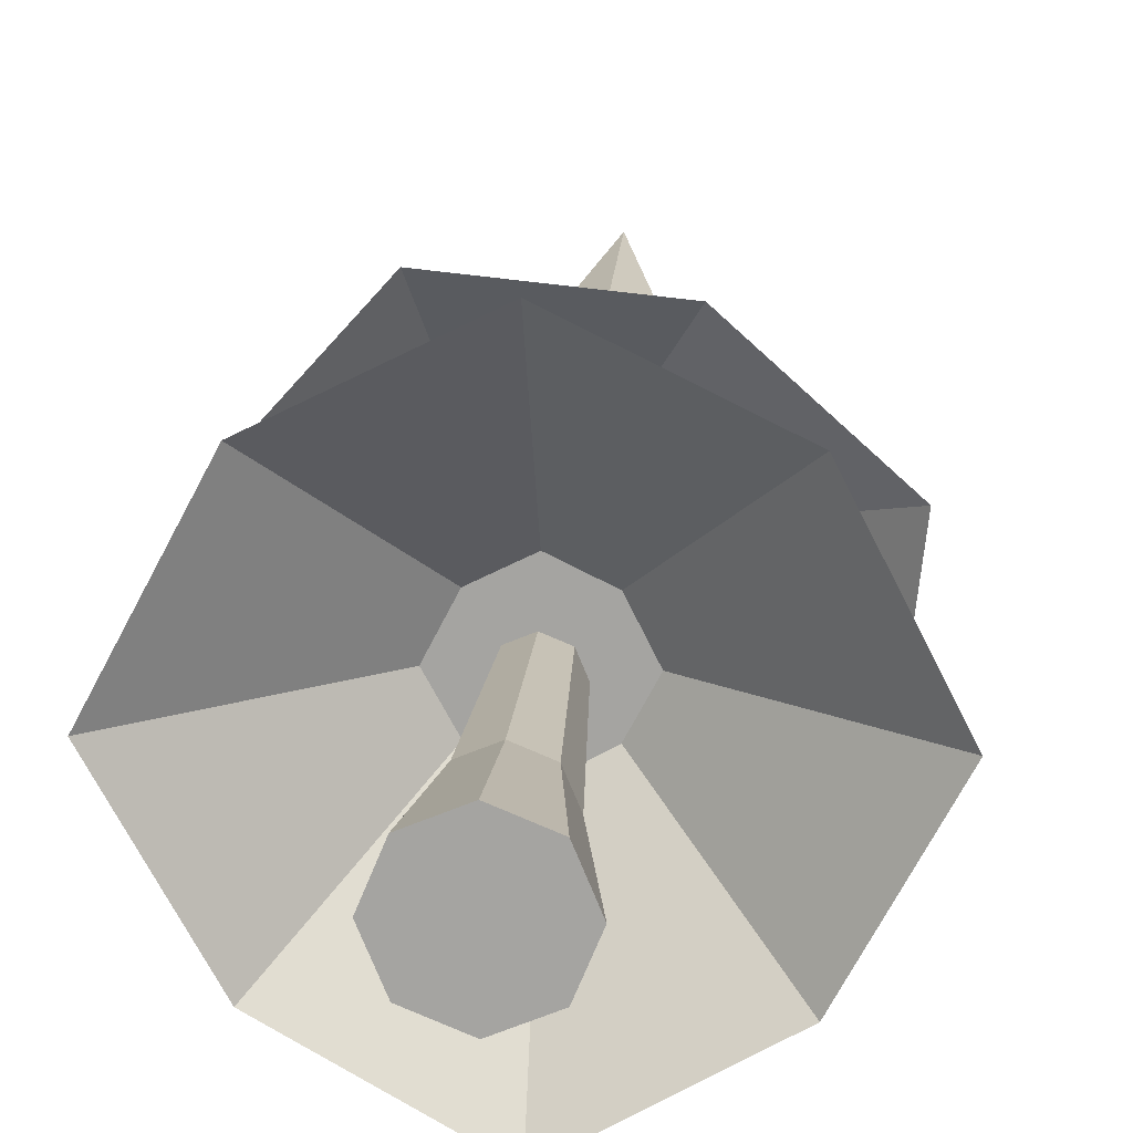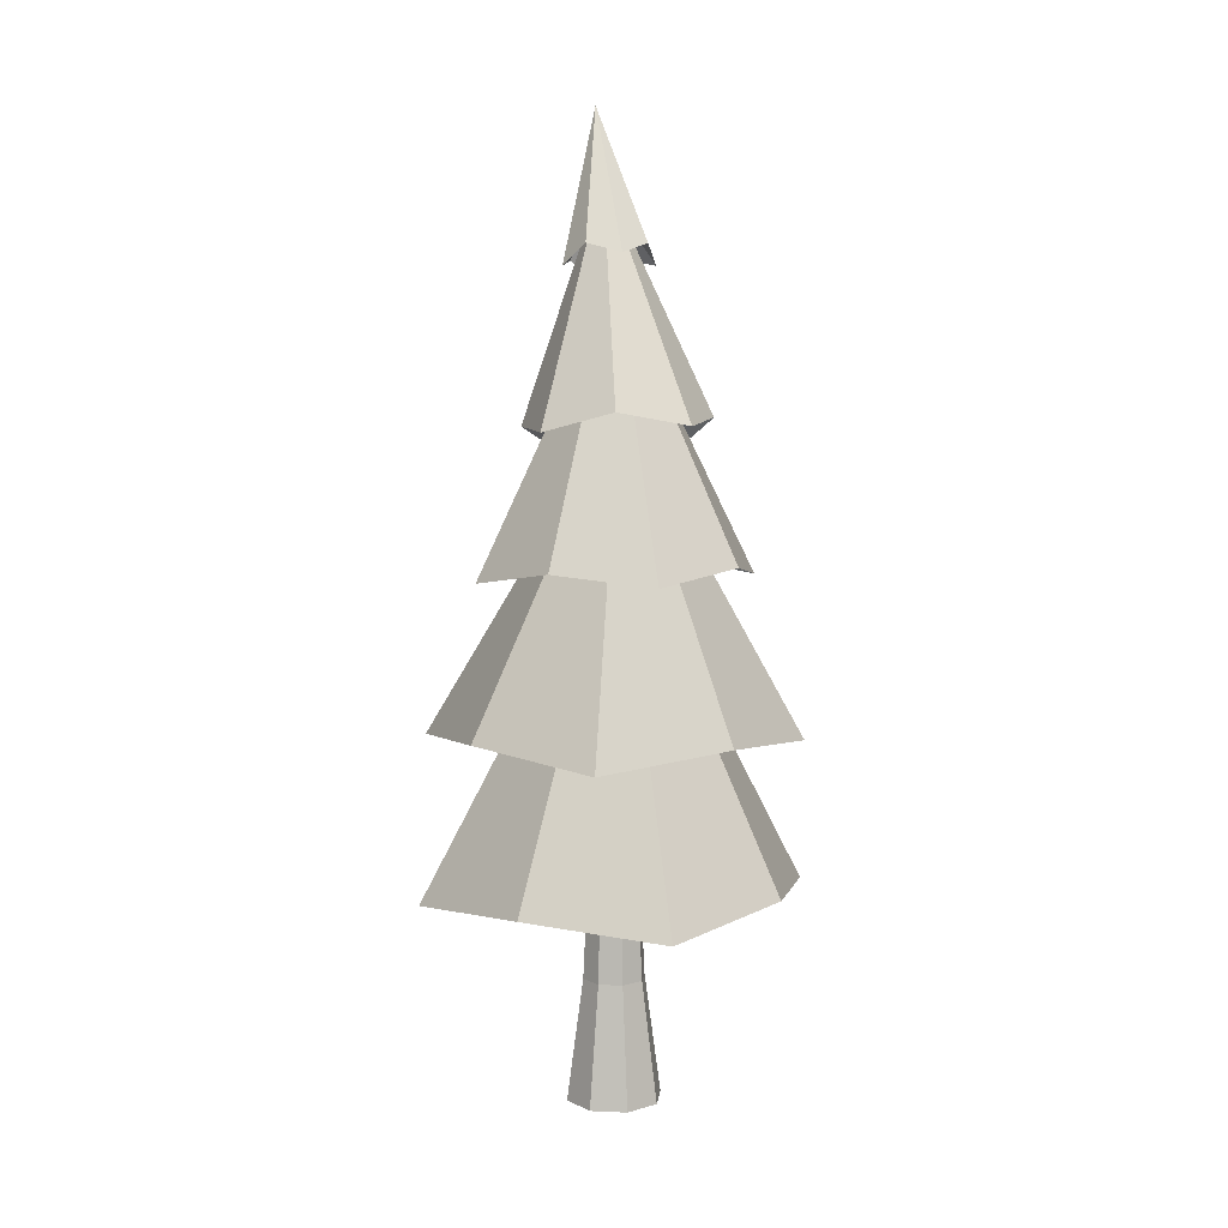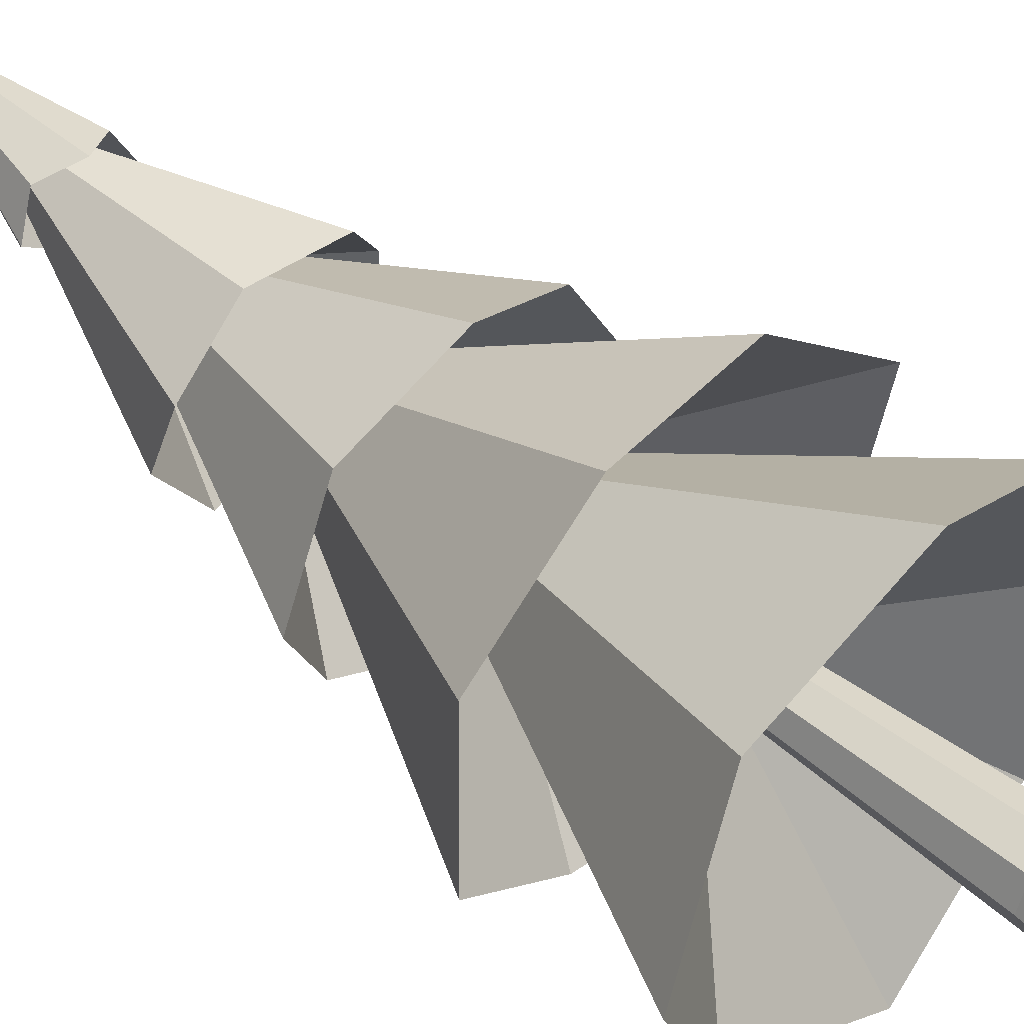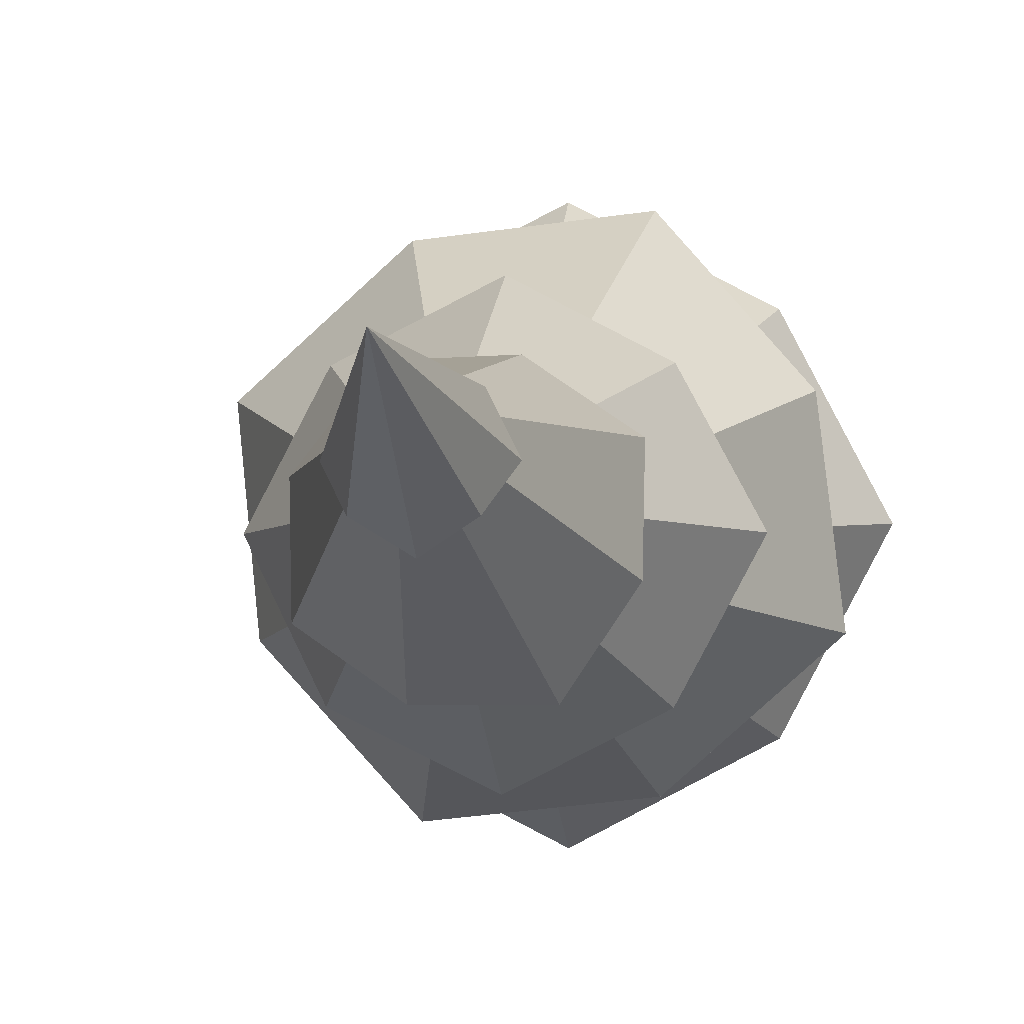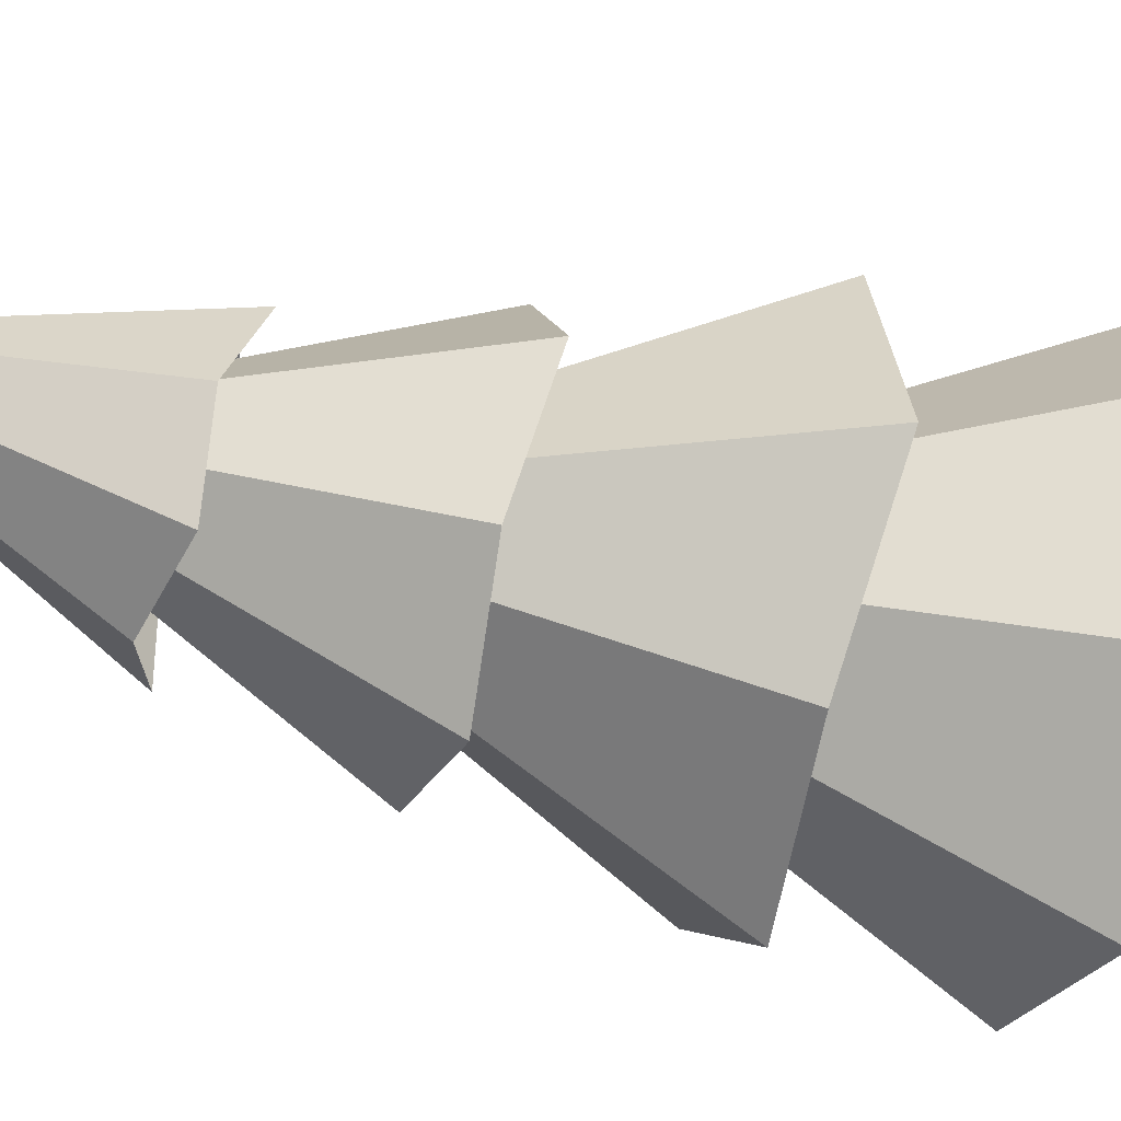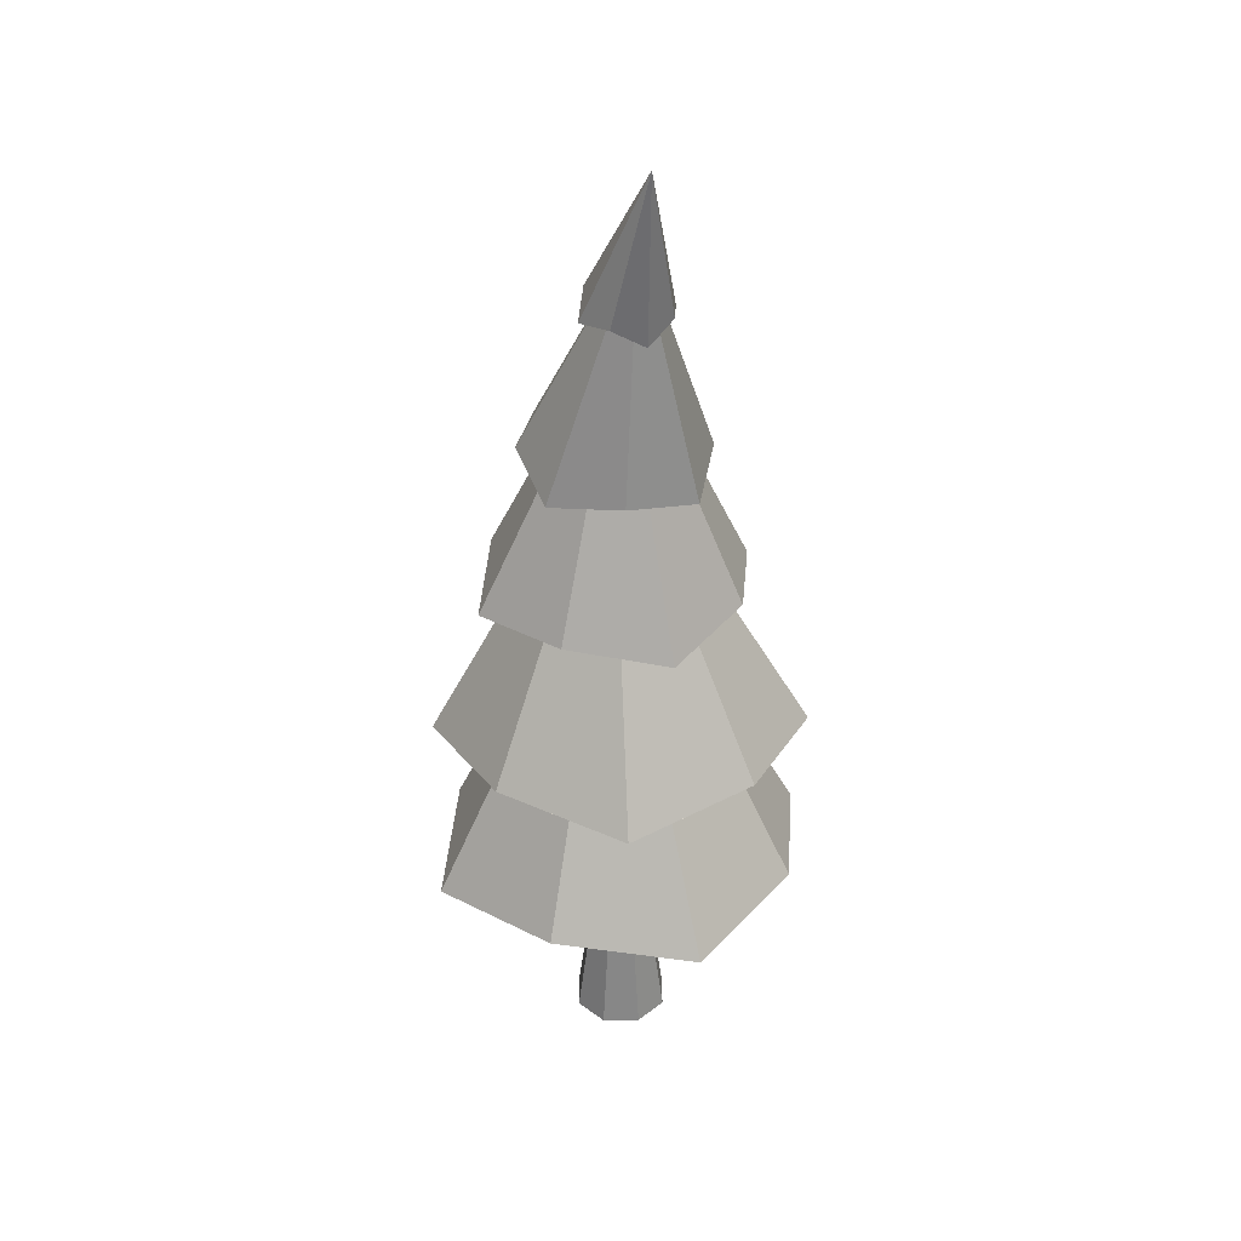
<metadata>
{"format":"obj","ext":"obj","renderer":"f3d","projection":"perspective","resolution":1024,"background":"white","views":[{"elev":16.1,"azim":3.9,"up":"+Z"},{"elev":8.3,"azim":164.2,"up":"+Y"},{"elev":47.8,"azim":-47.7,"up":"+Z"},{"elev":-1.6,"azim":-172.9,"up":"+Z"},{"elev":-51.6,"azim":-106.1,"up":"+Z"},{"elev":34.7,"azim":-23.2,"up":"+Y"}]}
</metadata>
<code>
v  0.0025 3.574 -0.1108
v  0.0028 4.182 0.2967
v  0.1339 3.614 -0.0284
v  0.2025 3.522 0.0821
v  0.1339 3.543 0.2246
v  0.0025 3.47 0.2749
v  -0.1289 3.543 0.2246
v  -0.1975 3.522 0.0821
v  -0.1289 3.614 -0.0284
v  0.5533 0.9595 -0.5309
v  0.8417 0.8969 0.0215
v  0.2372 1.363 0.0255
v  0.1561 1.379 -0.1295
v  -0.1296 2.143 -0.1642
v  -0.7462 1.565 -0.26
v  -0.3019 1.625 -0.6532
v  0.0012 2.146 -0.2175
v  -0.1003 2.777 -0.0878
v  -0.3929 2.32 -0.4249
v  0.0012 2.275 -0.623
v  -0.0428 2.786 -0.1474
v  -0.0863 3.229 -0.0786
v  -0.1999 2.89 -0.407
v  0.1158 2.95 -0.4066
v  0.0022 3.238 -0.1143
v  -0.0223 3.766 0.1077
v  0.0178 3.767 0.1038
v  -0.1837 2.135 -0.0353
v  -0.6779 1.622 0.3235
v  -0.0981 2.764 -0.0058
v  -0.5988 2.242 -0.0312
v  -0.1229 3.21 0.0074
v  -0.3771 2.908 -0.1468
v  -0.0479 3.757 0.1377
v  -0.1295 2.128 0.0936
v  -0.2853 1.562 0.7694
v  -0.0373 2.755 0.0506
v  -0.3929 2.266 0.352
v  -0.0863 3.191 0.0934
v  -0.3733 2.803 0.1586
v  -0.0438 3.745 0.1761
v  0.0012 2.125 0.1469
v  0.3037 1.62 0.6974
v  0.0464 2.756 0.0484
v  0.0013 2.203 0.5601
v  0.0022 3.182 0.129
v  -0.1121 2.827 0.3358
v  -0.0125 3.738 0.2006
v  0.132 2.128 0.0936
v  0.7479 1.564 0.3105
v  0.104 2.765 -0.0111
v  0.3955 2.266 0.352
v  0.0907 3.191 0.0934
v  0.2035 2.776 0.3285
v  0.0276 3.739 0.1967
v  0.1862 2.135 -0.0353
v  0.6797 1.624 -0.2788
v  0.1017 2.778 -0.0931
v  0.6012 2.242 -0.0312
v  0.1274 3.21 0.0074
v  0.3808 2.871 0.0764
v  0.0532 3.748 0.1667
v  0.132 2.143 -0.1642
v  0.2871 1.565 -0.7197
v  0.0409 2.786 -0.1496
v  0.3955 2.32 -0.4249
v  0.0907 3.229 -0.0786
v  0.3769 2.865 -0.2369
v  0.0491 3.76 0.1283
v  0.0009 0.8969 -0.8194
v  0.5533 0.9595 0.5739
v  0.0009 0.8969 0.8624
v  -0.5516 0.9595 0.5739
v  -0.84 0.8969 0.0215
v  -0.5516 0.9595 -0.5309
v  0.0009 1.363 -0.2106
v  0.1561 1.379 0.1806
v  0.0009 1.363 0.2616
v  -0.1544 1.379 0.1806
v  -0.2355 1.363 0.0255
v  -0.1544 1.379 -0.1295
v  0.0009 0.5233 -0.1147
v  0.0009 1.285 -0.0752
v  0.0712 1.285 -0.0461
v  0.0971 0.5233 -0.0748
v  0.1003 1.285 0.0242
v  0.137 0.5233 0.0215
v  0.0712 1.285 0.0945
v  0.0971 0.5233 0.1178
v  0.0009 1.285 0.1236
v  0.0009 0.5233 0.1577
v  -0.0694 1.285 0.0945
v  -0.0954 0.5233 0.1178
v  -0.0985 1.285 0.0242
v  -0.1353 0.5233 0.0215
v  -0.0694 1.285 -0.0461
v  -0.0954 0.5233 -0.0748
v  0.0009 -0.0088 -0.1875
v  0.1486 -0.0088 -0.1263
v  0.2098 -0.0088 0.0215
v  0.1486 -0.0088 0.1693
v  0.0009 -0.0088 0.2305
v  -0.1469 -0.0088 0.1693
v  -0.2081 -0.0088 0.0215
v  -0.1469 -0.0088 -0.1263
o Lowpoly_Pine_02
g Lowpoly_Pine_02
f 1 2 2 3
f 3 2 2 4
f 4 2 2 5
f 5 2 2 6
f 6 2 2 7
f 7 2 2 8
f 2 2 2 2 2 2 2 2
f 8 2 2 9
f 9 2 2 1
f 10 11 12 13
f 14 15 16 17
f 18 19 20 21
f 22 23 24 25
f 26 9 1 27
f 28 29 15 14
f 30 31 19 18
f 32 33 23 22
f 34 8 9 26
f 35 36 29 28
f 37 38 31 30
f 39 40 33 32
f 41 7 8 34
f 42 43 36 35
f 44 45 38 37
f 46 47 40 39
f 48 6 7 41
f 49 50 43 42
f 51 52 45 44
f 53 54 47 46
f 55 5 6 48
f 56 57 50 49
f 58 59 52 51
f 60 61 54 53
f 62 4 5 55
f 63 64 57 56
f 65 66 59 58
f 67 68 61 60
f 69 3 4 62
f 17 16 64 63
f 21 20 66 65
f 25 24 68 67
f 27 1 3 69
f 70 17 63 10
f 10 63 56 11
f 11 56 49 71
f 71 49 42 72
f 72 42 35 73
f 73 35 28 74
f 74 28 14 75
f 75 14 17 70
f 16 21 65 64
f 64 65 58 57
f 57 58 51 50
f 50 51 44 43
f 43 44 37 36
f 36 37 30 29
f 29 30 18 15
f 15 18 21 16
f 20 25 67 66
f 66 67 60 59
f 59 60 53 52
f 52 53 46 45
f 45 46 39 38
f 38 39 32 31
f 31 32 22 19
f 19 22 25 20
f 24 27 69 68
f 68 69 62 61
f 61 62 55 54
f 54 55 48 47
f 47 48 41 40
f 40 41 34 33
f 33 34 26 23
f 23 26 27 24
f 76 13 12 77 78 79 80 81
f 72 73 79 78
f 75 70 76 81
f 70 10 13 76
f 11 71 77 12
f 73 74 80 79
f 71 72 78 77
f 74 75 81 80
f 82 83 84 85
f 85 84 86 87
f 87 86 88 89
f 89 88 90 91
f 91 90 92 93
f 93 92 94 95
f 84 83 96 94 92 90 88 86
f 95 94 96 97
f 97 96 83 82
f 98 99 100 101 102 103 104 105
f 105 97 82 98
f 104 95 97 105
f 103 93 95 104
f 102 91 93 103
f 101 89 91 102
f 100 87 89 101
f 99 85 87 100
f 98 82 85 99

</code>
